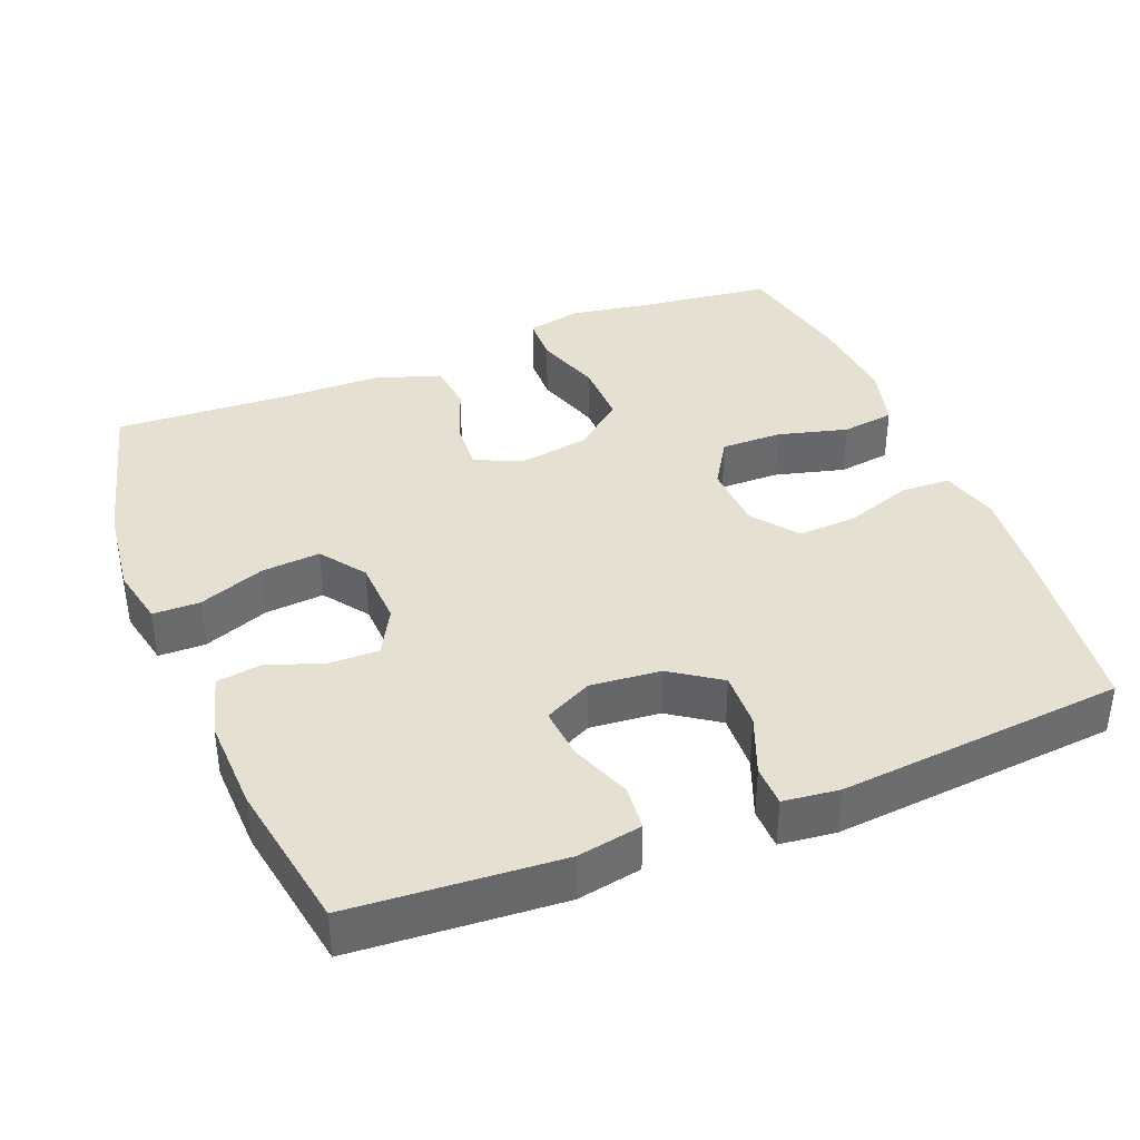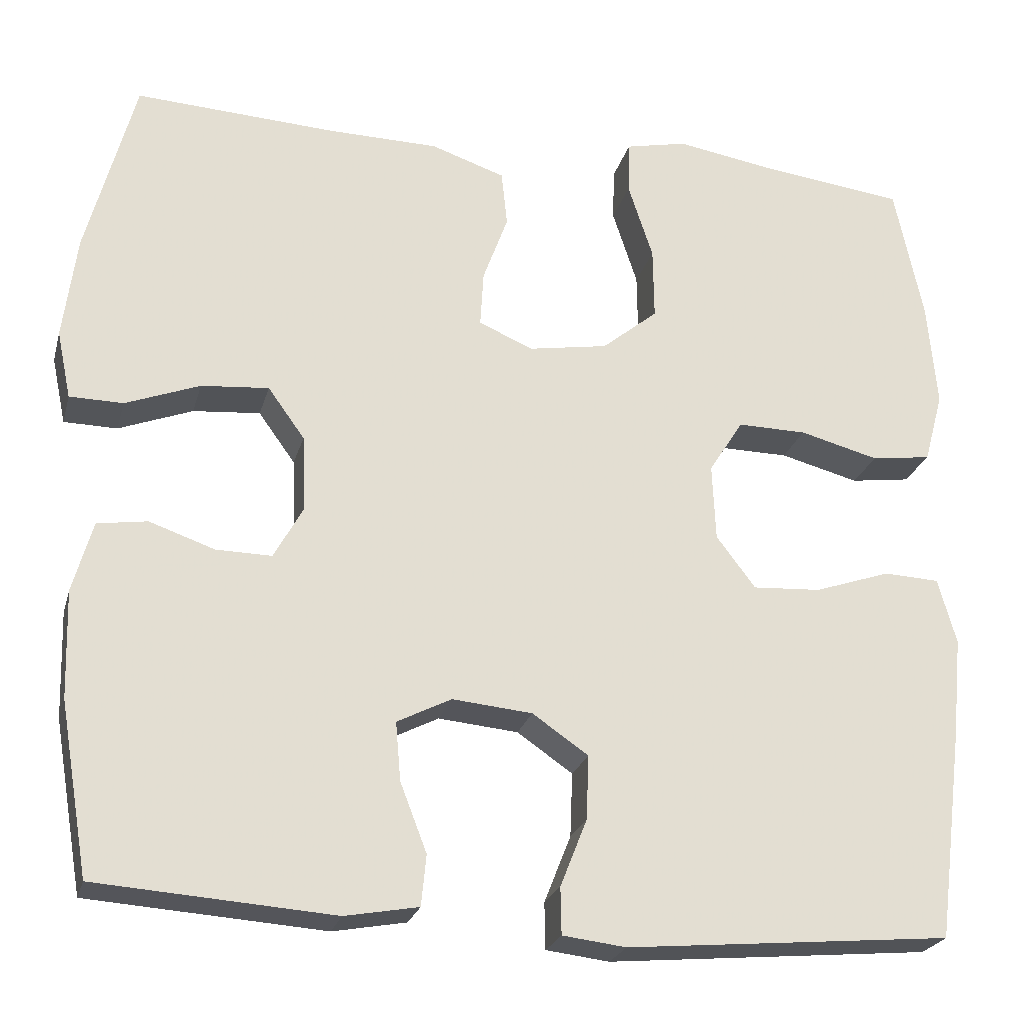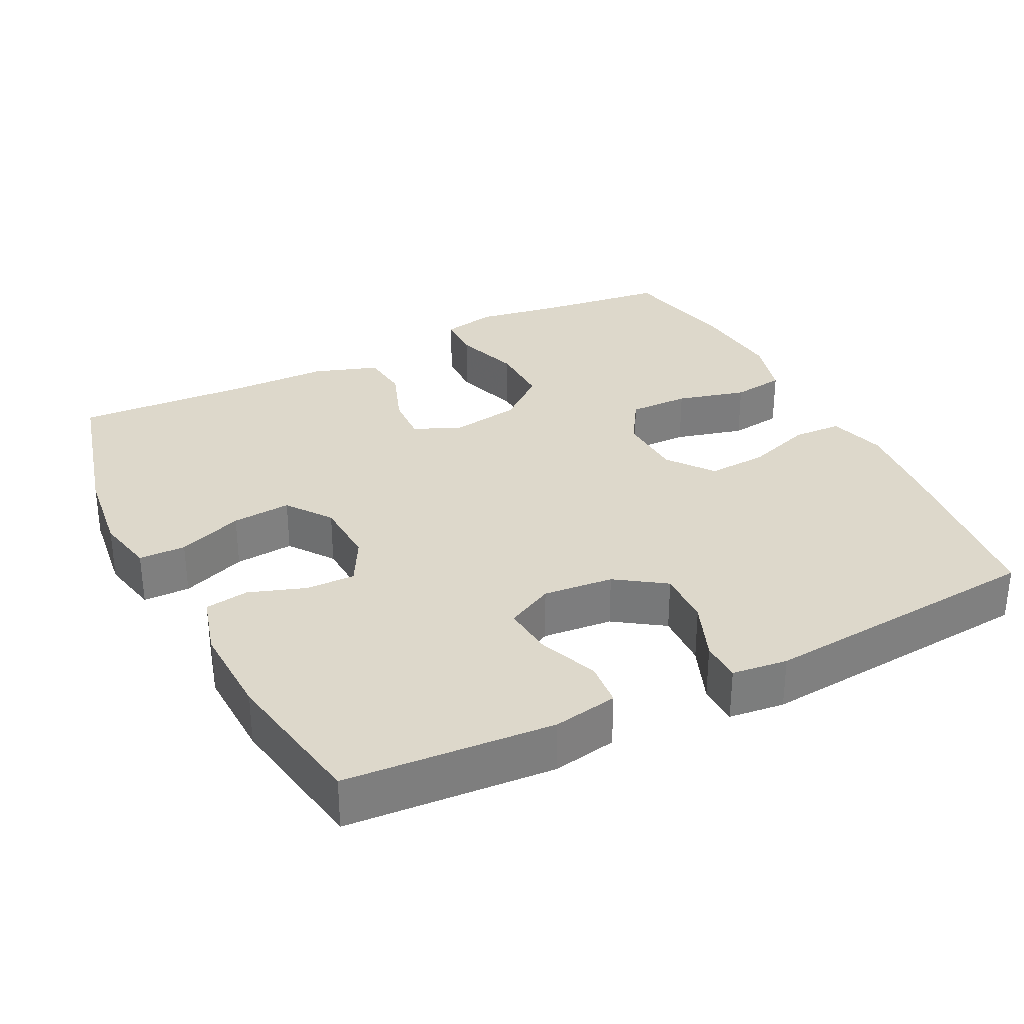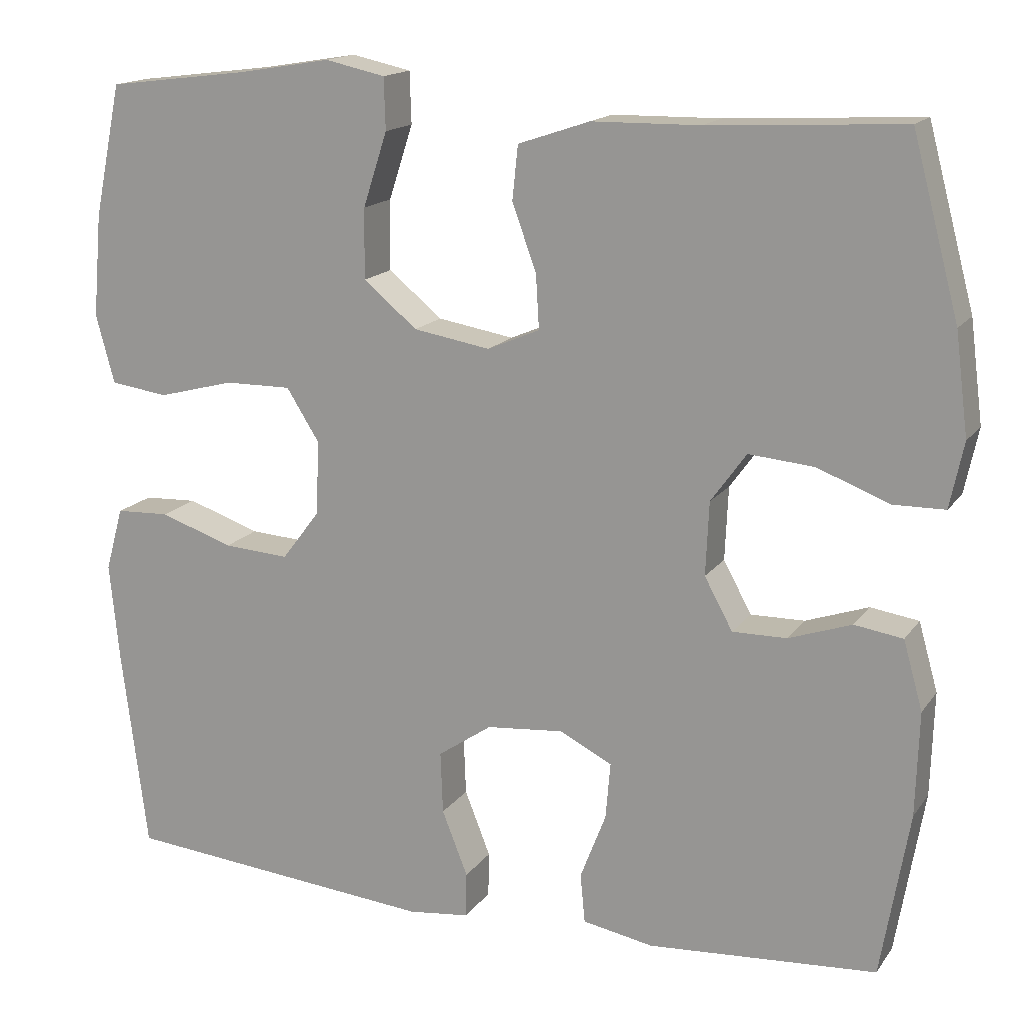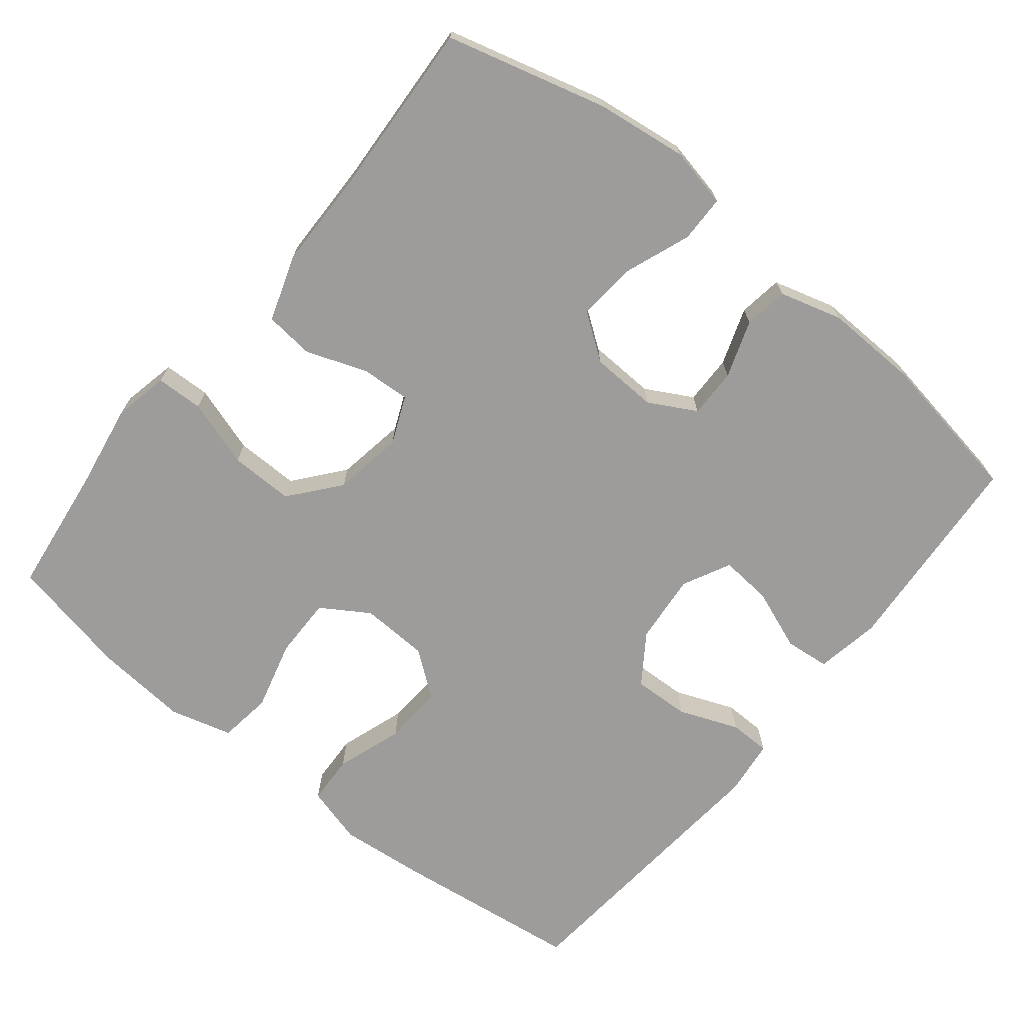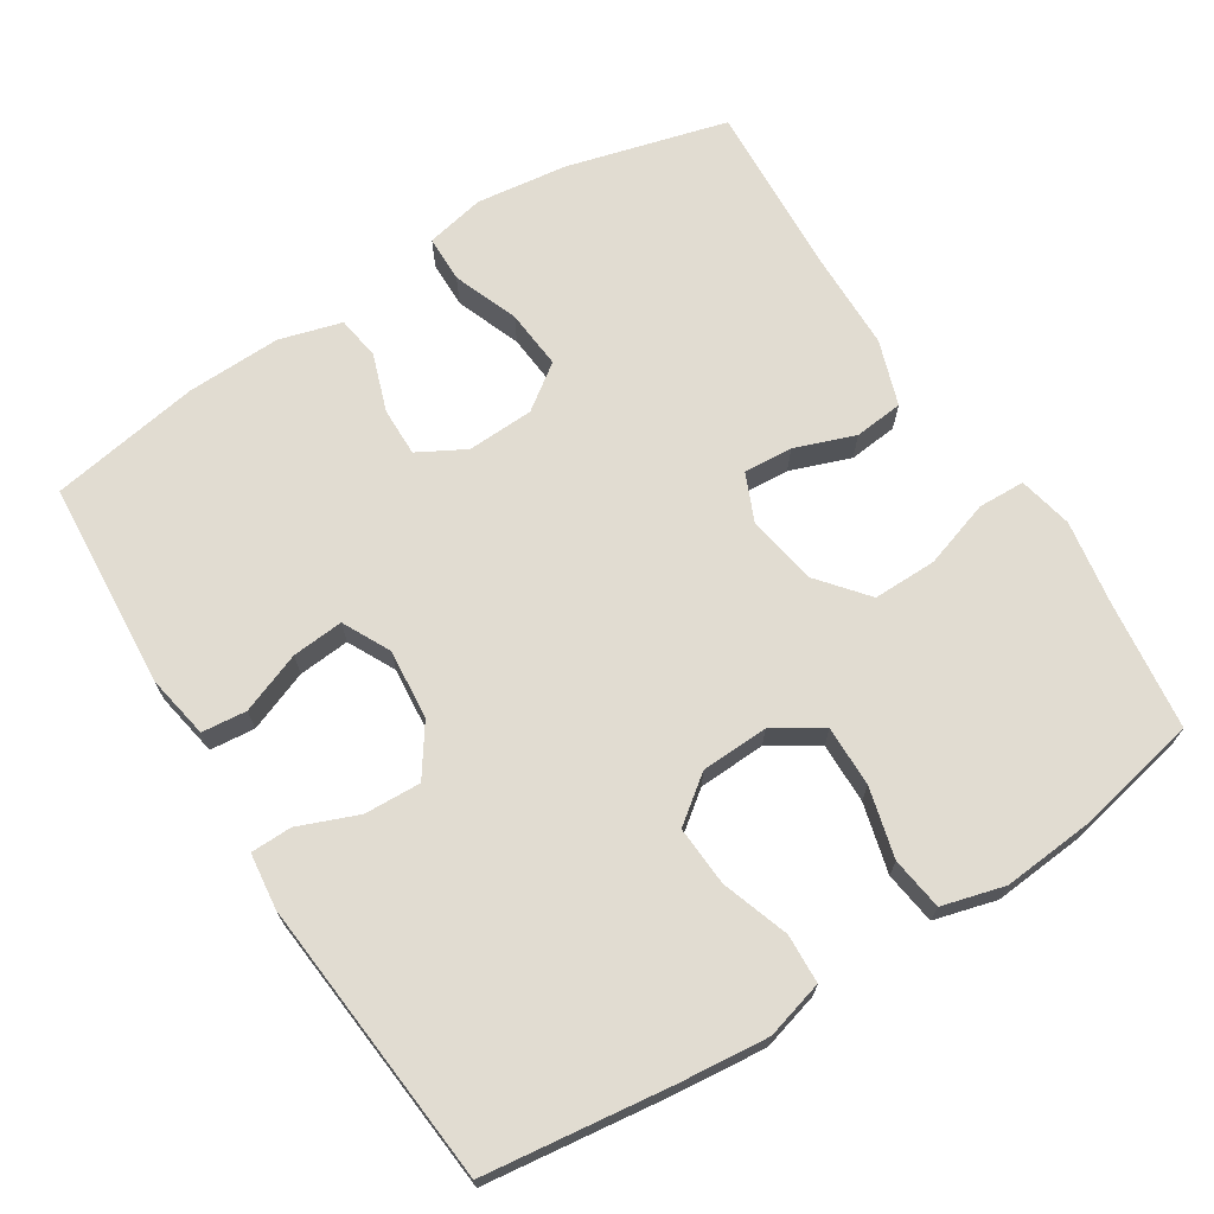
<metadata>
{"format":"obj","ext":"obj","renderer":"f3d","projection":"perspective","resolution":1024,"background":"white","views":[{"elev":38.4,"azim":158.2,"up":"+Y"},{"elev":-23.9,"azim":165.7,"up":"+Z"},{"elev":31.5,"azim":153.2,"up":"+Y"},{"elev":15.9,"azim":23.4,"up":"+Z"},{"elev":-70.3,"azim":51.2,"up":"+Y"},{"elev":69.2,"azim":-122.3,"up":"+Y"}]}
</metadata>
<code>
v 0.5 0.07 0.5
v 0.558 0.07 0.282
v 0.574 0.07 0.157
v 0.557 0.07 0.076
v 0.493 0.07 0.075
v 0.404 0.07 0.109
v 0.323 0.07 0.116
v 0.279 0.07 0.055
v 0.275 0.07 -0.036
v 0.31 0.07 -0.1
v 0.377 0.07 -0.099
v 0.455 0.07 -0.072
v 0.515 0.07 -0.081
v 0.539 0.07 -0.166
v 0.535 0.07 -0.295
v 0.5 0.07 -0.5
v 0.216 0.07 -0.52
v 0.128 0.07 -0.504
v 0.122 0.07 -0.443
v 0.154 0.07 -0.36
v 0.16 0.07 -0.29
v 0.095 0.07 -0.257
v -0.001 0.07 -0.266
v -0.068 0.07 -0.312
v -0.065 0.07 -0.389
v -0.033 0.07 -0.47
v -0.034 0.07 -0.526
v -0.11 0.07 -0.535
v -0.5 0.07 -0.5
v -0.532 0.07 -0.248
v -0.544 0.07 -0.126
v -0.522 0.07 -0.047
v -0.455 0.07 -0.044
v -0.364 0.07 -0.075
v -0.282 0.07 -0.08
v -0.235 0.07 -0.018
v -0.231 0.07 0.074
v -0.272 0.07 0.139
v -0.355 0.07 0.138
v -0.45 0.07 0.113
v -0.522 0.07 0.123
v -0.545 0.07 0.208
v -0.534 0.07 0.336
v -0.5 0.07 0.5
v -0.324 0.07 0.522
v -0.208 0.07 0.541
v -0.134 0.07 0.525
v -0.132 0.07 0.461
v -0.162 0.07 0.369
v -0.163 0.07 0.282
v -0.096 0.07 0.227
v -0.001 0.07 0.211
v 0.064 0.07 0.239
v 0.06 0.07 0.306
v 0.03 0.07 0.388
v 0.037 0.07 0.455
v 0.126 0.07 0.485
v 0.26 0.07 0.487
v 0.5 0 0.5
v 0.558 0 0.282
v 0.574 0 0.157
v 0.557 0 0.076
v 0.493 0 0.075
v 0.404 0 0.109
v 0.323 0 0.116
v 0.279 0 0.055
v 0.275 0 -0.036
v 0.31 0 -0.1
v 0.377 0 -0.099
v 0.455 0 -0.072
v 0.515 0 -0.081
v 0.539 0 -0.166
v 0.535 0 -0.295
v 0.5 0 -0.5
v 0.216 0 -0.52
v 0.128 0 -0.504
v 0.122 0 -0.443
v 0.154 0 -0.36
v 0.16 0 -0.29
v 0.095 0 -0.257
v -0.001 0 -0.266
v -0.068 0 -0.312
v -0.065 0 -0.389
v -0.033 0 -0.47
v -0.034 0 -0.526
v -0.11 0 -0.535
v -0.5 0 -0.5
v -0.532 0 -0.248
v -0.544 0 -0.126
v -0.522 0 -0.047
v -0.455 0 -0.044
v -0.364 0 -0.075
v -0.282 0 -0.08
v -0.235 0 -0.018
v -0.231 0 0.074
v -0.272 0 0.139
v -0.355 0 0.138
v -0.45 0 0.113
v -0.522 0 0.123
v -0.545 0 0.208
v -0.534 0 0.336
v -0.5 0 0.5
v -0.324 0 0.522
v -0.208 0 0.541
v -0.134 0 0.525
v -0.132 0 0.461
v -0.162 0 0.369
v -0.163 0 0.282
v -0.096 0 0.227
v -0.001 0 0.211
v 0.064 0 0.239
v 0.06 0 0.306
v 0.03 0 0.388
v 0.037 0 0.455
v 0.126 0 0.485
v 0.26 0 0.487
f 55 56 57 58
f 54 55 58 1
f 53 54 1 2
f 52 53 2 3
f 46 47 48 49
f 45 46 49 50
f 44 45 50
f 43 44 50 51
f 39 40 41 42
f 38 39 42 43
f 31 32 33 34
f 31 34 35
f 30 31 35
f 29 30 35
f 28 29 35 36
f 25 26 27 28
f 24 25 28 36
f 17 18 19 20
f 17 20 21
f 16 17 21
f 15 16 21
f 14 15 21 22
f 11 12 13 14
f 10 11 14 22
f 3 4 5 6
f 52 3 6 7
f 51 52 7 8
f 38 43 51 8
f 37 38 8 9
f 23 24 36 37
f 22 23 37
f 9 10 22 37
f 116 115 114 113
f 59 116 113 112
f 60 59 112 111
f 61 60 111 110
f 107 106 105 104
f 108 107 104 103
f 108 103 102
f 109 108 102 101
f 100 99 98 97
f 101 100 97 96
f 92 91 90 89
f 93 92 89
f 93 89 88
f 93 88 87
f 94 93 87 86
f 86 85 84 83
f 94 86 83 82
f 78 77 76 75
f 79 78 75
f 79 75 74
f 79 74 73
f 80 79 73 72
f 72 71 70 69
f 80 72 69 68
f 64 63 62 61
f 65 64 61 110
f 66 65 110 109
f 66 109 101 96
f 67 66 96 95
f 95 94 82 81
f 95 81 80
f 95 80 68 67
f 1 59 60 2
f 2 60 61 3
f 3 61 62 4
f 4 62 63 5
f 5 63 64 6
f 6 64 65 7
f 7 65 66 8
f 8 66 67 9
f 9 67 68 10
f 10 68 69 11
f 11 69 70 12
f 12 70 71 13
f 13 71 72 14
f 14 72 73 15
f 15 73 74 16
f 16 74 75 17
f 17 75 76 18
f 18 76 77 19
f 19 77 78 20
f 20 78 79 21
f 21 79 80 22
f 22 80 81 23
f 23 81 82 24
f 24 82 83 25
f 25 83 84 26
f 26 84 85 27
f 27 85 86 28
f 28 86 87 29
f 29 87 88 30
f 30 88 89 31
f 31 89 90 32
f 32 90 91 33
f 33 91 92 34
f 34 92 93 35
f 35 93 94 36
f 36 94 95 37
f 37 95 96 38
f 38 96 97 39
f 39 97 98 40
f 40 98 99 41
f 41 99 100 42
f 42 100 101 43
f 43 101 102 44
f 44 102 103 45
f 45 103 104 46
f 46 104 105 47
f 47 105 106 48
f 48 106 107 49
f 49 107 108 50
f 50 108 109 51
f 51 109 110 52
f 52 110 111 53
f 53 111 112 54
f 54 112 113 55
f 55 113 114 56
f 56 114 115 57
f 57 115 116 58
f 58 116 59 1

</code>
